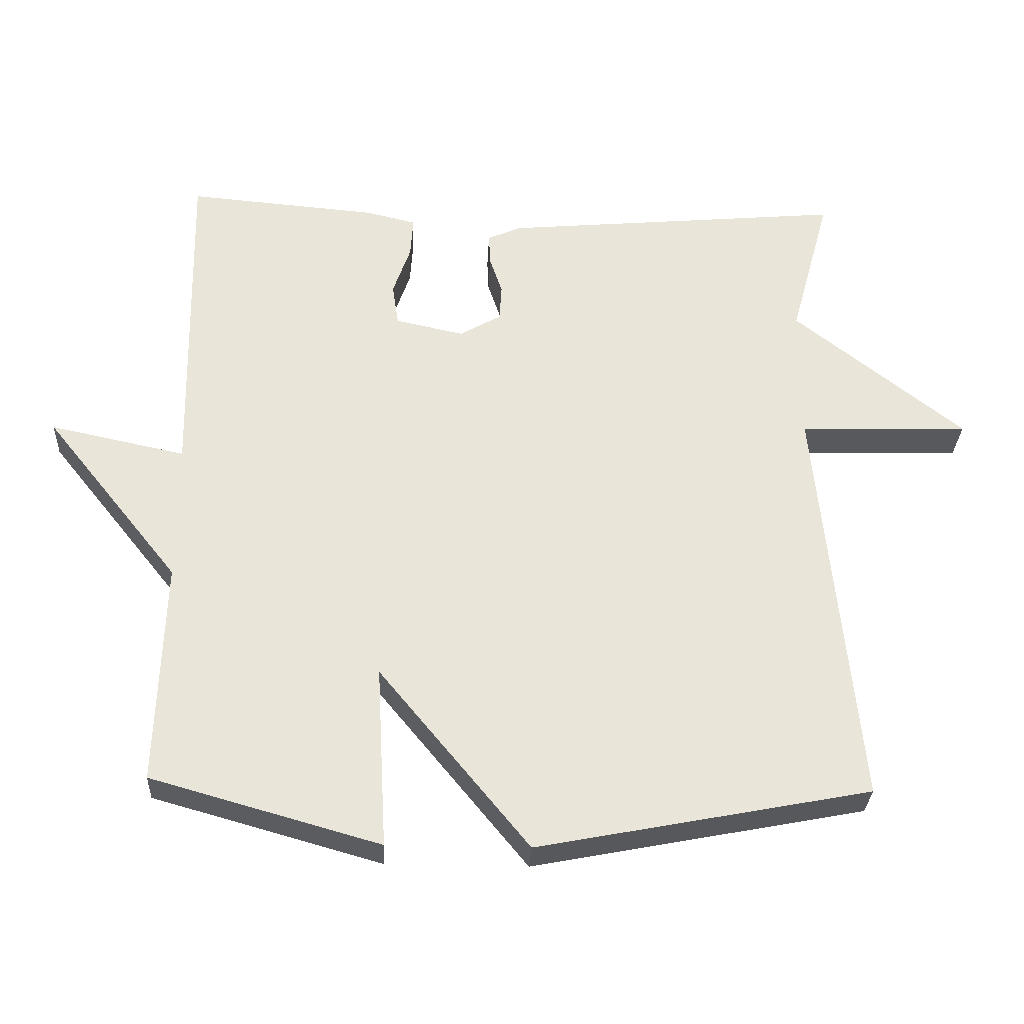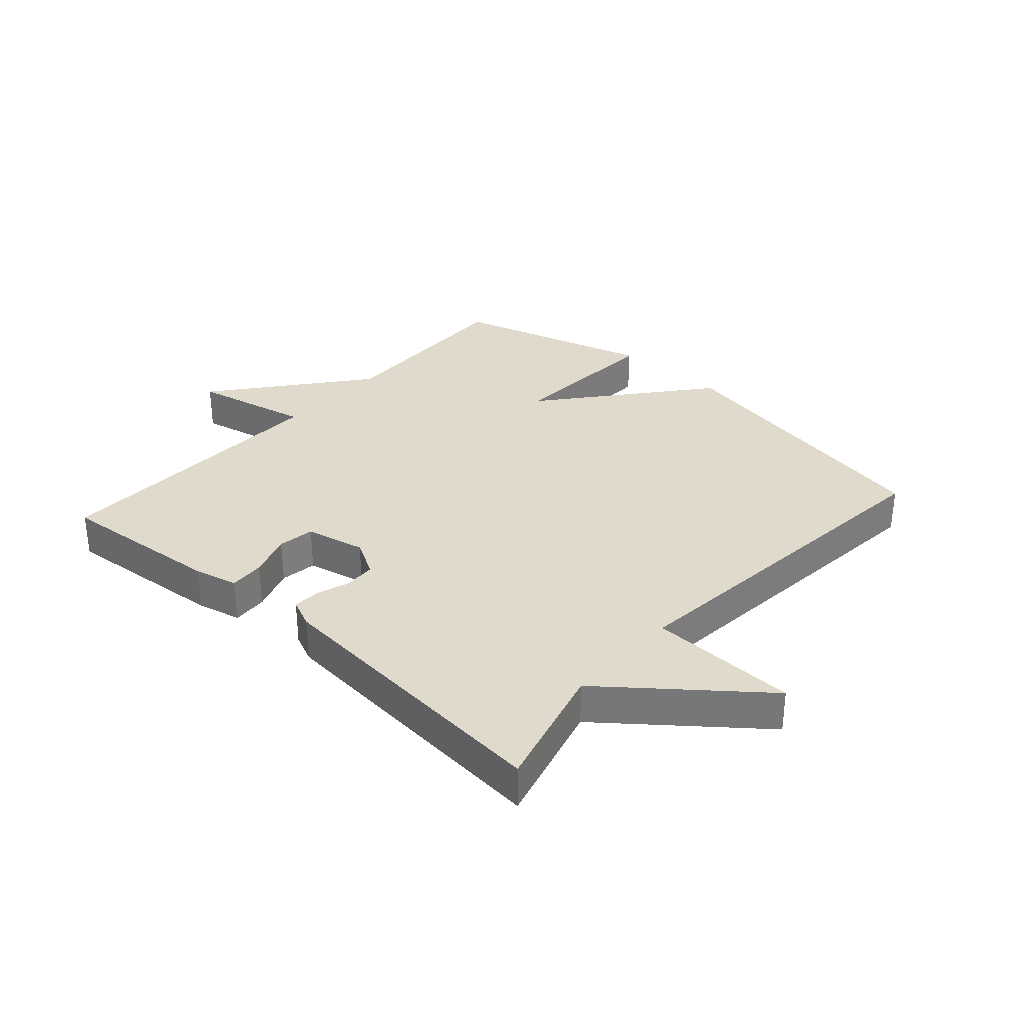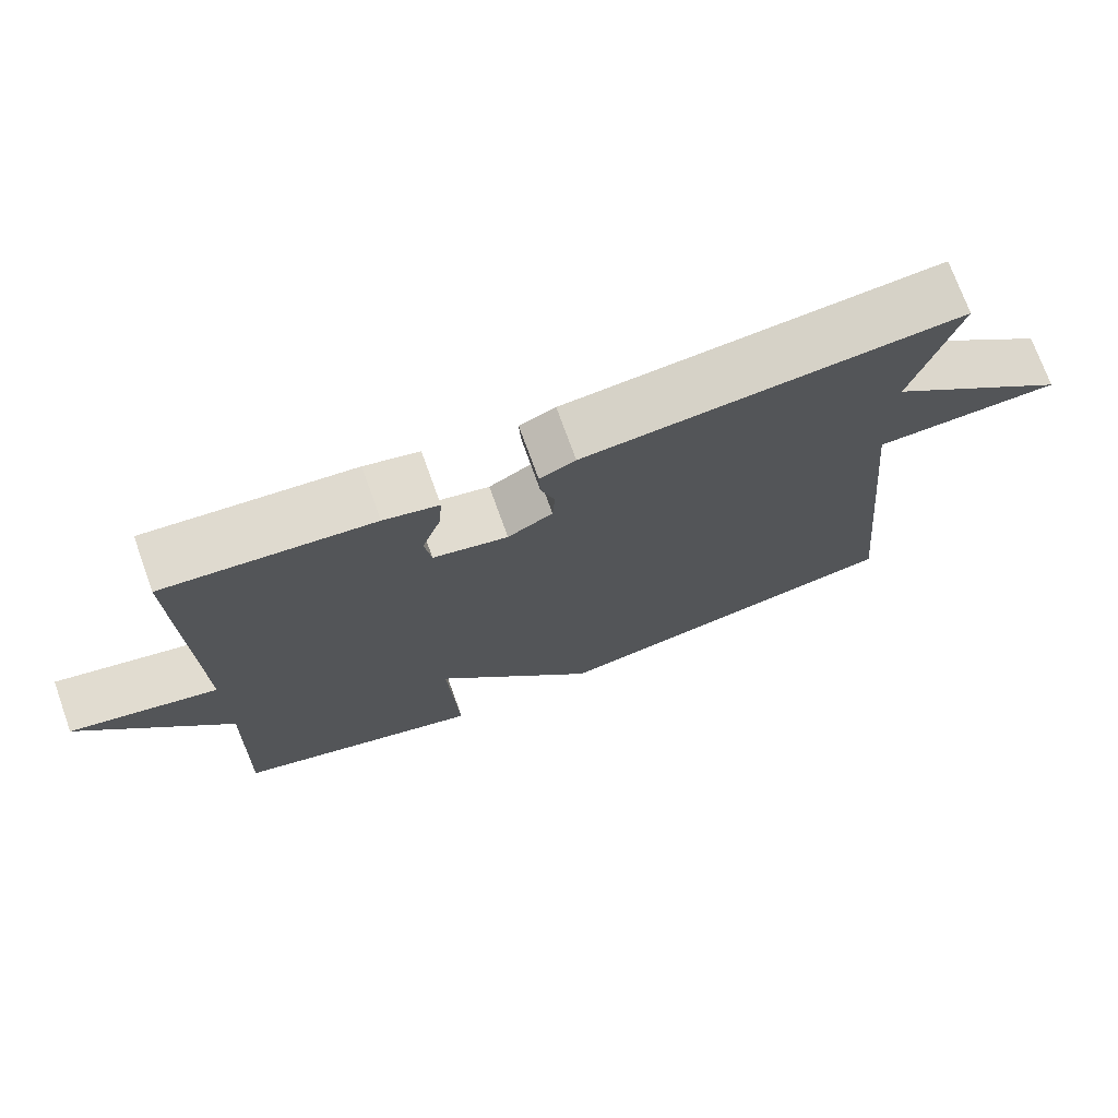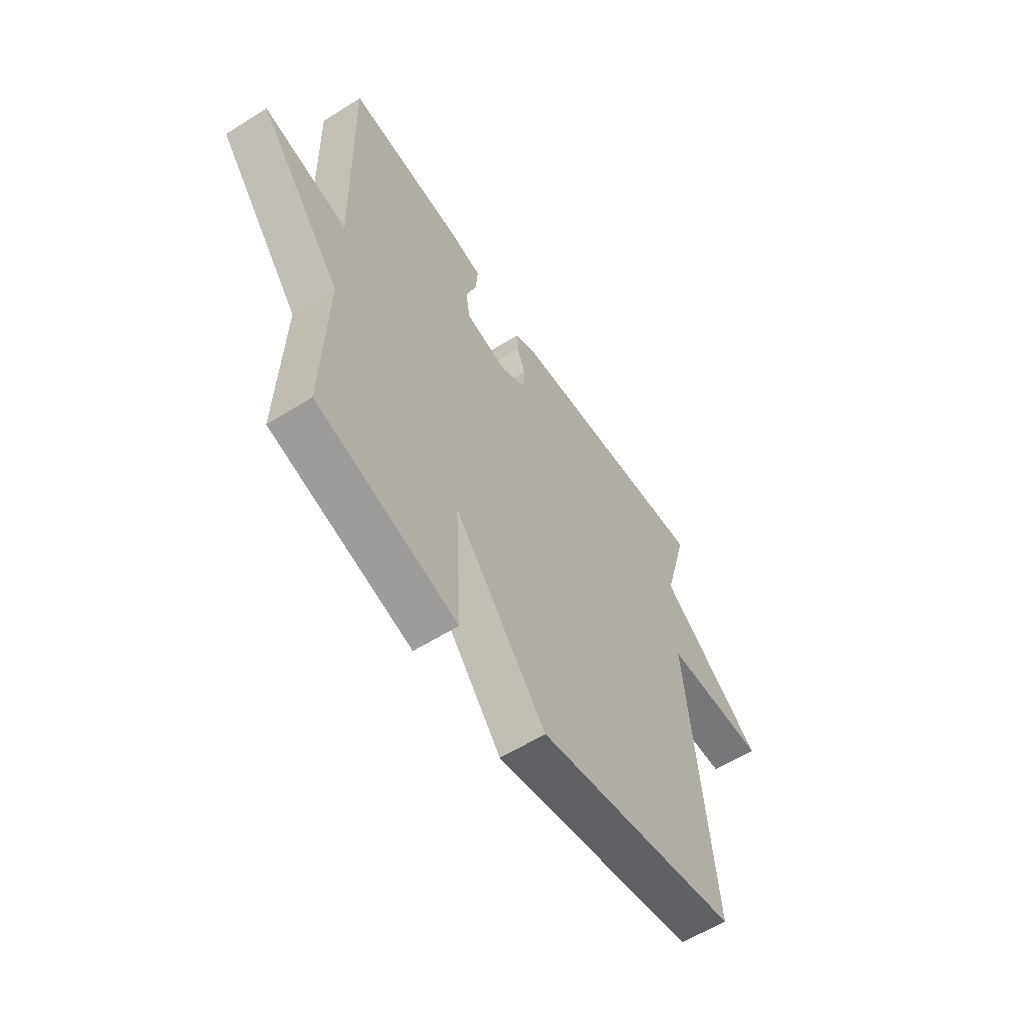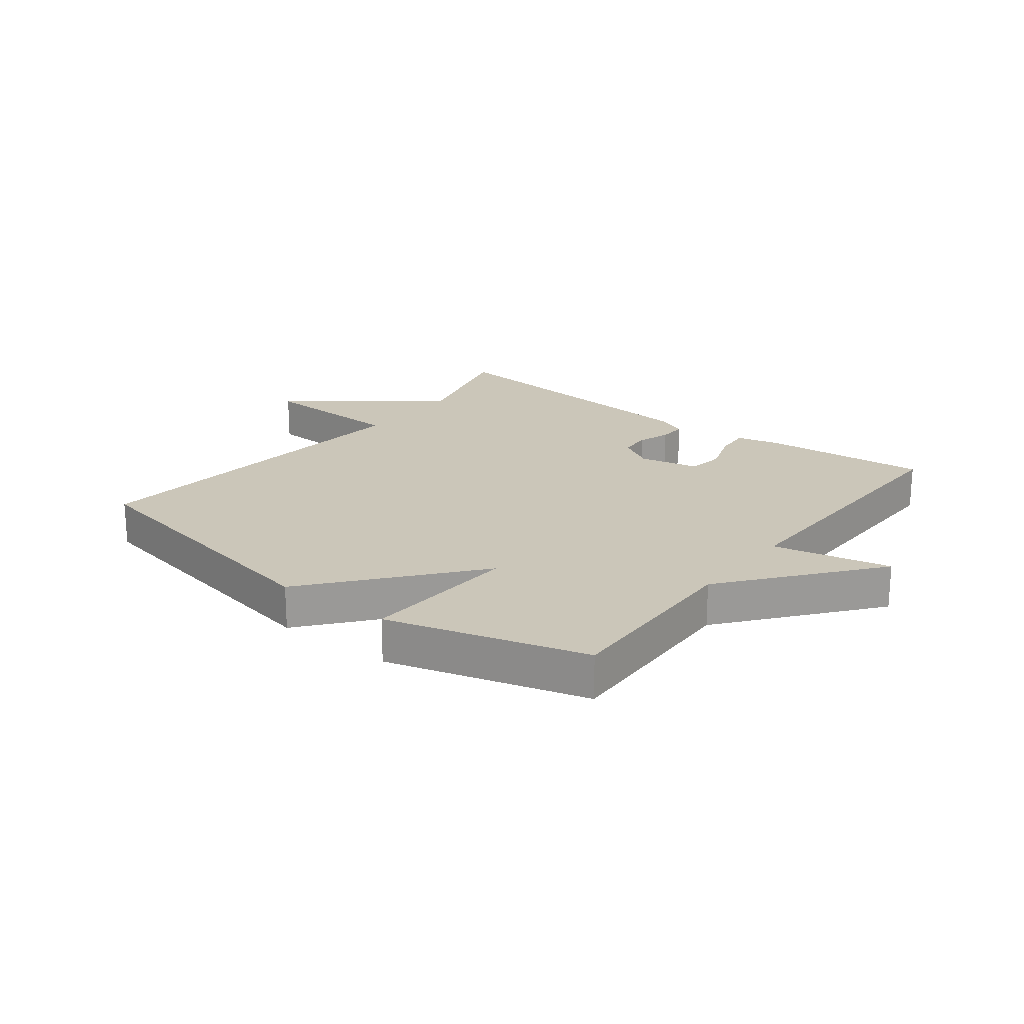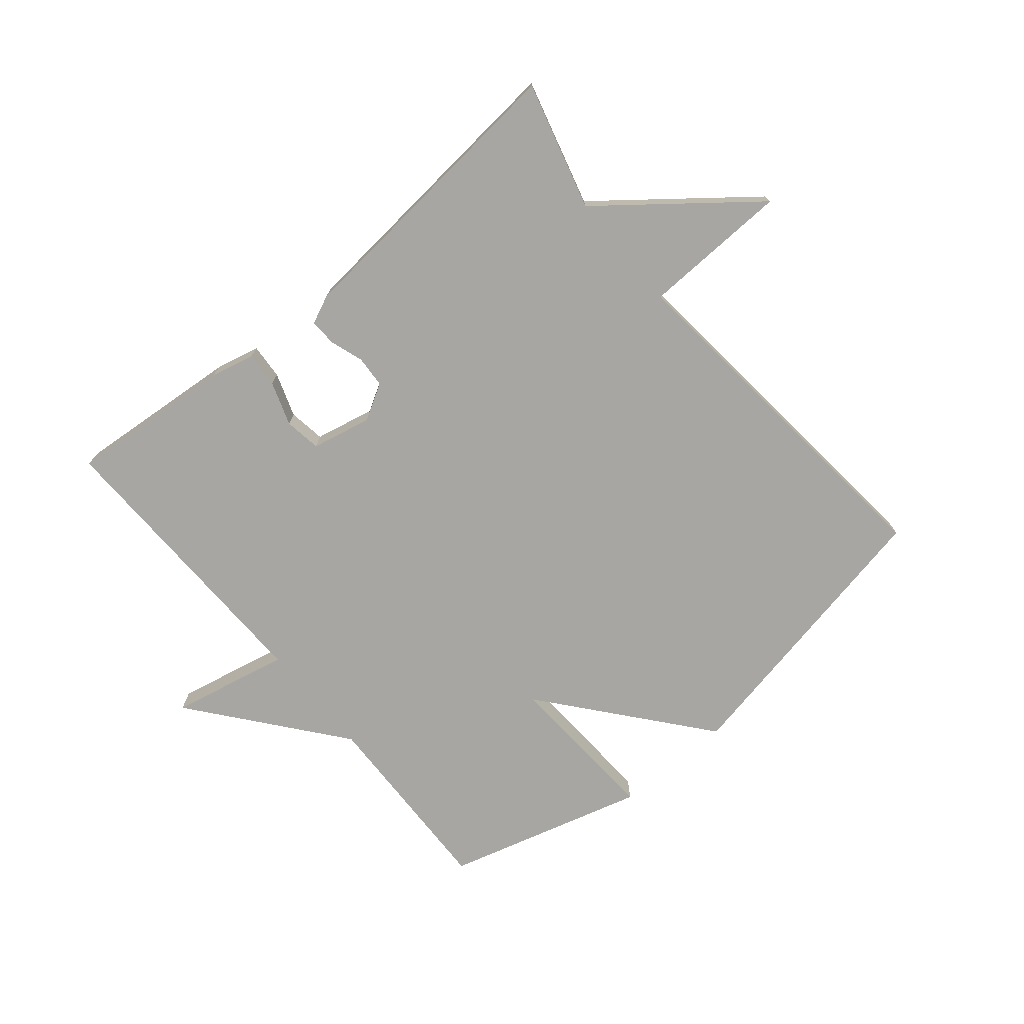
<metadata>
{"format":"obj","ext":"obj","renderer":"f3d","projection":"perspective","resolution":1024,"background":"white","views":[{"elev":-30.2,"azim":-2.7,"up":"+Z"},{"elev":32.5,"azim":41.8,"up":"+Y"},{"elev":73.3,"azim":-19.8,"up":"+Z"},{"elev":-58.7,"azim":-57.1,"up":"+Z"},{"elev":21.0,"azim":-142.3,"up":"+Y"},{"elev":-74.1,"azim":39.9,"up":"+Y"}]}
</metadata>
<code>
v -0.5 0.07 0.5
v -0.229 0.07 0.477
v -0.157 0.07 0.46
v -0.161 0.07 0.402
v -0.186 0.07 0.33
v -0.177 0.07 0.27
v -0.079 0.07 0.249
v -0.02 0.07 0.283
v -0.017 0.07 0.335
v -0.035 0.07 0.389
v -0.037 0.07 0.434
v 0.01 0.07 0.455
v 0.5 0.07 0.5
v 0.443 0.07 0.291
v 0.685 0.07 0.099
v 0.443 0.07 0.091
v 0.5 0.07 -0.5
v 0.026 0.07 -0.592
v -0.188 0.07 -0.332
v -0.174 0.07 -0.592
v -0.5 0.07 -0.5
v -0.49 0.07 -0.18
v -0.683 0.07 0.061
v -0.49 0.07 0.02
v -0.5 0 0.5
v -0.229 0 0.477
v -0.157 0 0.46
v -0.161 0 0.402
v -0.186 0 0.33
v -0.177 0 0.27
v -0.079 0 0.249
v -0.02 0 0.283
v -0.017 0 0.335
v -0.035 0 0.389
v -0.037 0 0.434
v 0.01 0 0.455
v 0.5 0 0.5
v 0.443 0 0.291
v 0.685 0 0.099
v 0.443 0 0.091
v 0.5 0 -0.5
v 0.026 0 -0.592
v -0.188 0 -0.332
v -0.174 0 -0.592
v -0.5 0 -0.5
v -0.49 0 -0.18
v -0.683 0 0.061
v -0.49 0 0.02
f 22 23 24
f 19 20 21 22
f 19 22 24
f 16 17 18 19
f 16 19 24
f 14 15 16
f 14 16 24
f 12 13 14
f 11 12 14
f 10 11 14
f 9 10 14
f 8 9 14
f 7 8 14
f 7 14 24
f 6 7 24
f 24 1 2
f 6 24 2
f 5 6 2
f 2 3 4 5
f 48 47 46
f 46 45 44 43
f 48 46 43
f 43 42 41 40
f 48 43 40
f 40 39 38
f 48 40 38
f 38 37 36
f 38 36 35
f 38 35 34
f 38 34 33
f 38 33 32
f 38 32 31
f 48 38 31
f 48 31 30
f 26 25 48
f 26 48 30
f 26 30 29
f 29 28 27 26
f 1 25 26 2
f 2 26 27 3
f 3 27 28 4
f 4 28 29 5
f 5 29 30 6
f 6 30 31 7
f 7 31 32 8
f 8 32 33 9
f 9 33 34 10
f 10 34 35 11
f 11 35 36 12
f 12 36 37 13
f 13 37 38 14
f 14 38 39 15
f 15 39 40 16
f 16 40 41 17
f 17 41 42 18
f 18 42 43 19
f 19 43 44 20
f 20 44 45 21
f 21 45 46 22
f 22 46 47 23
f 23 47 48 24
f 24 48 25 1

</code>
